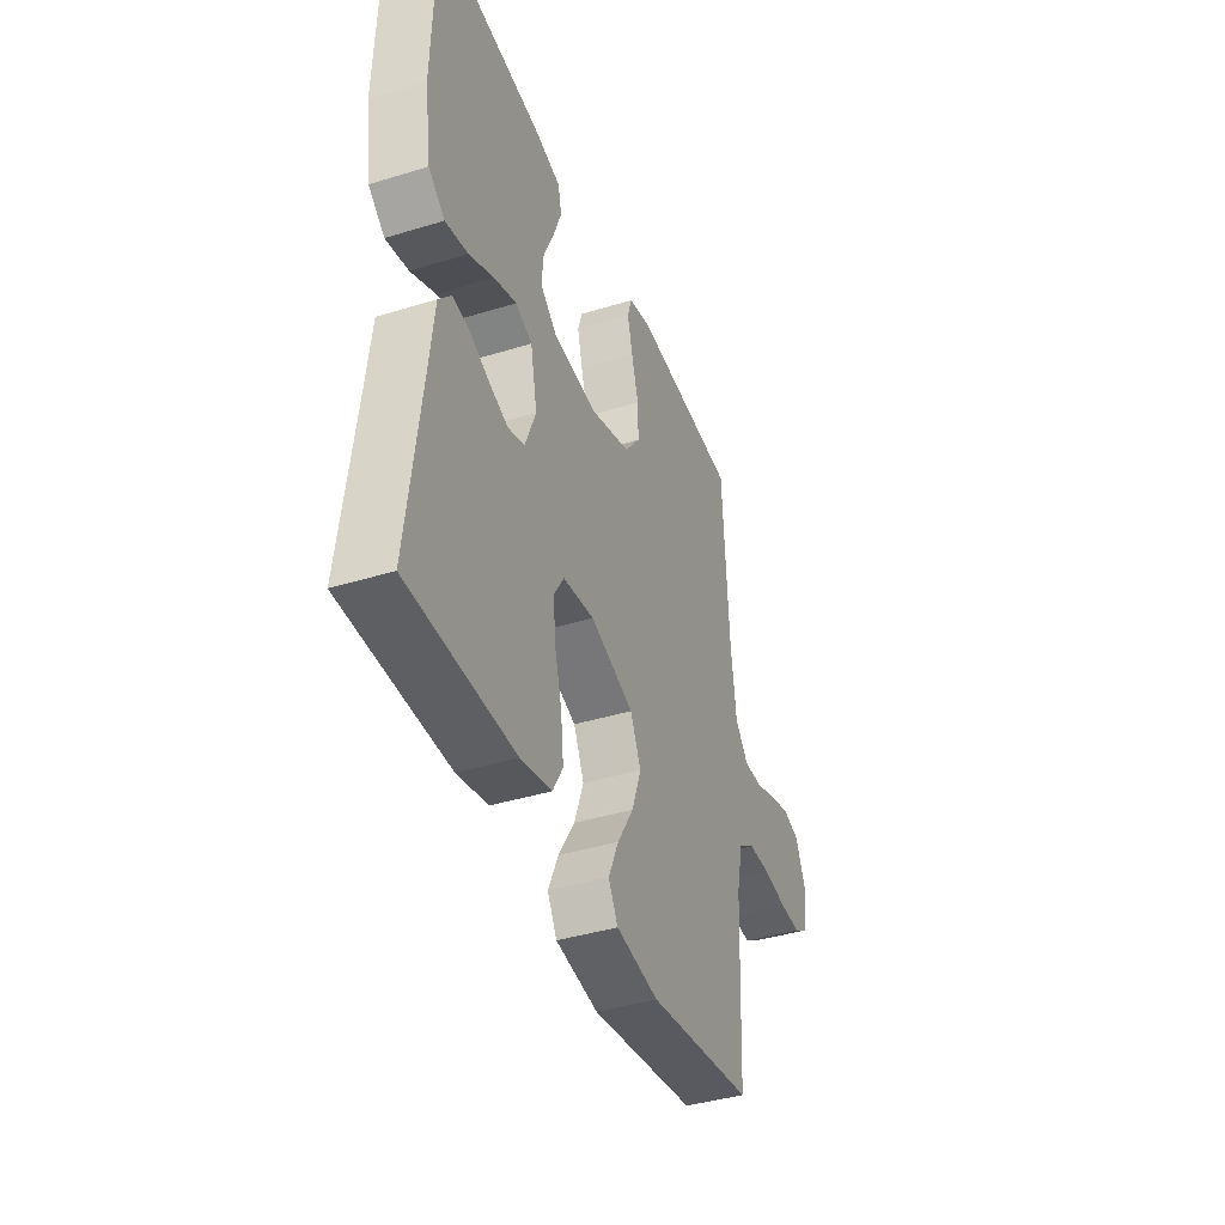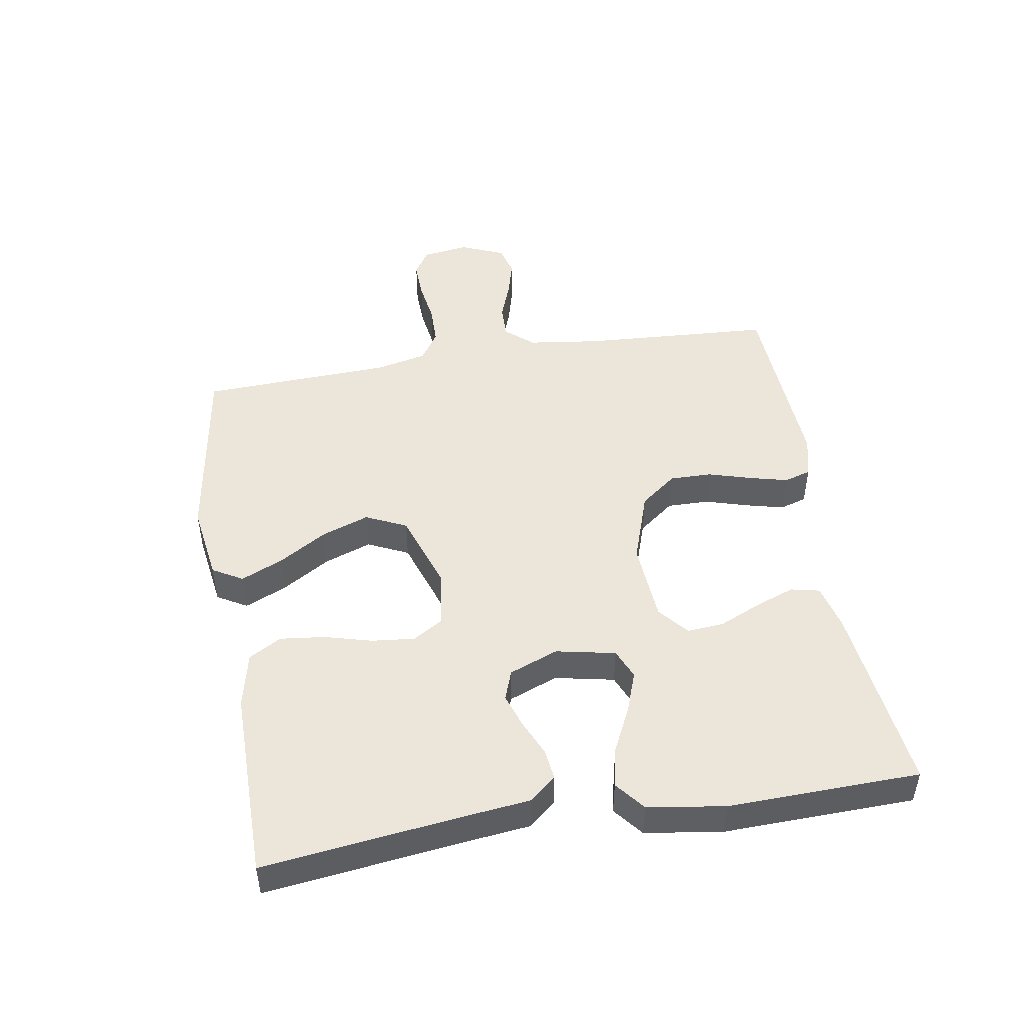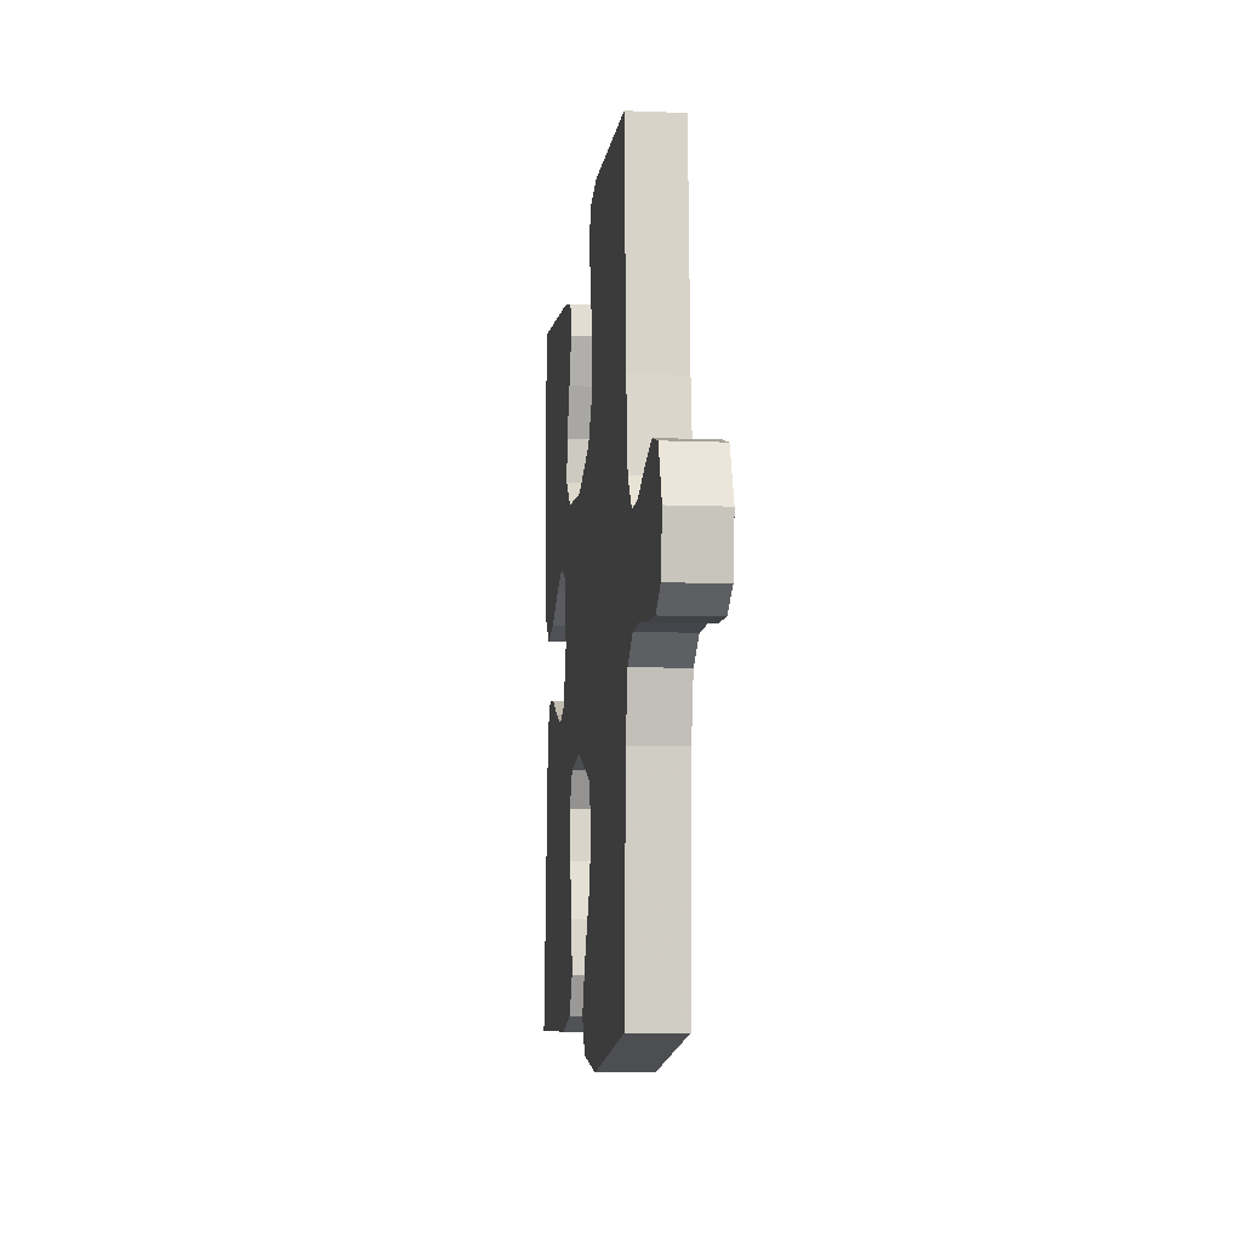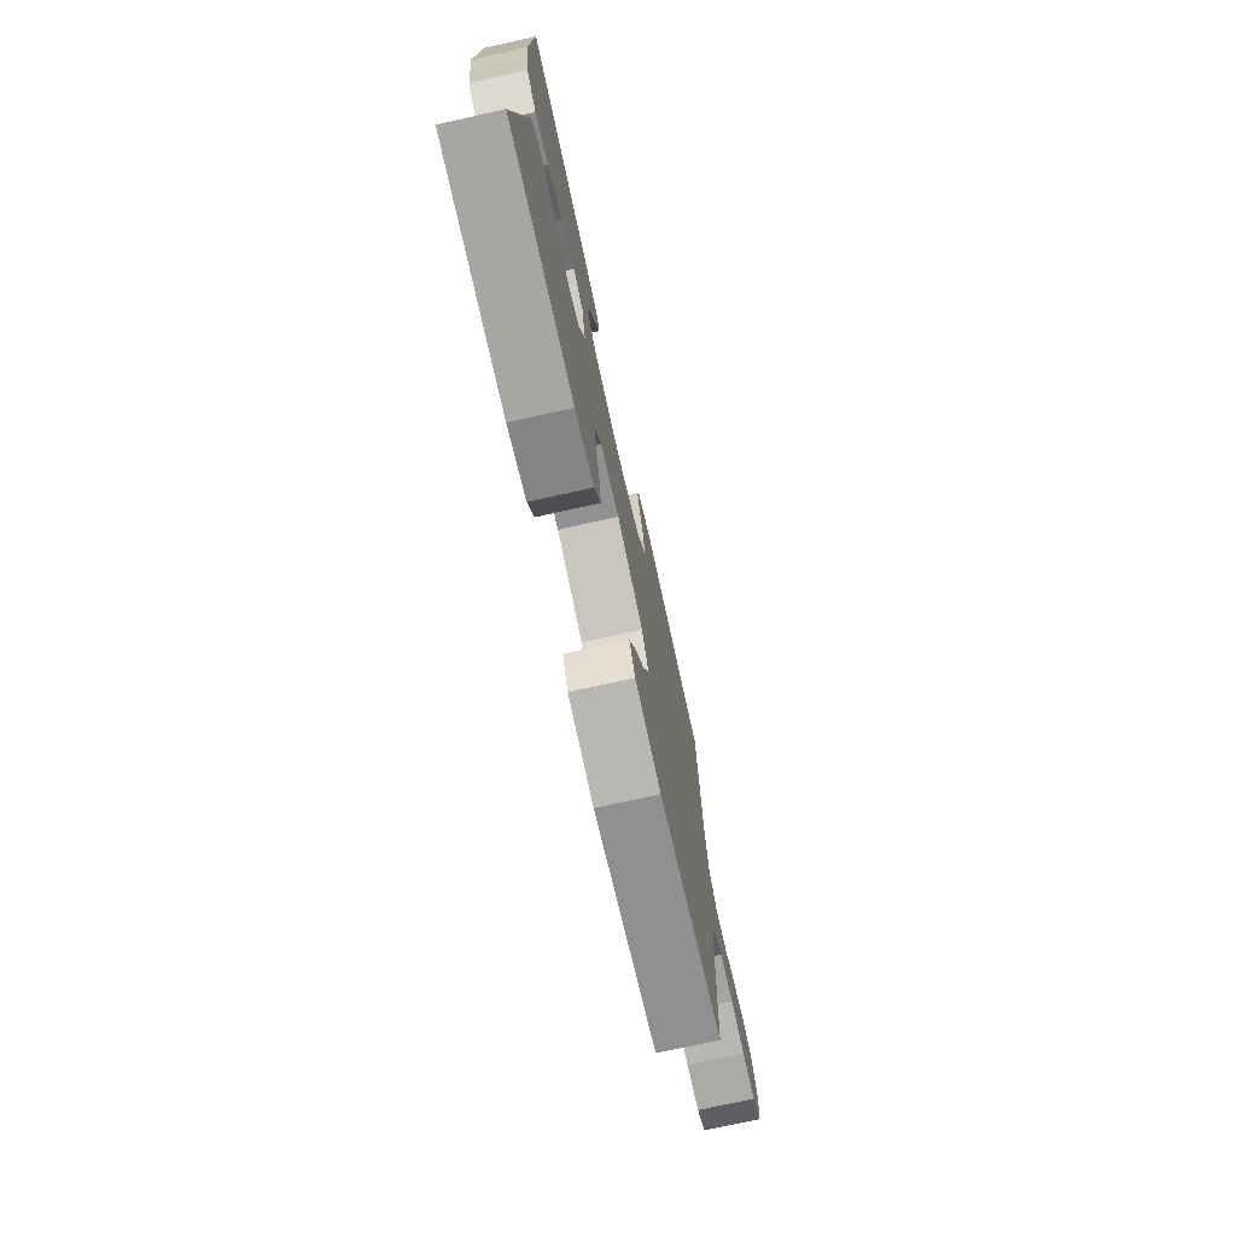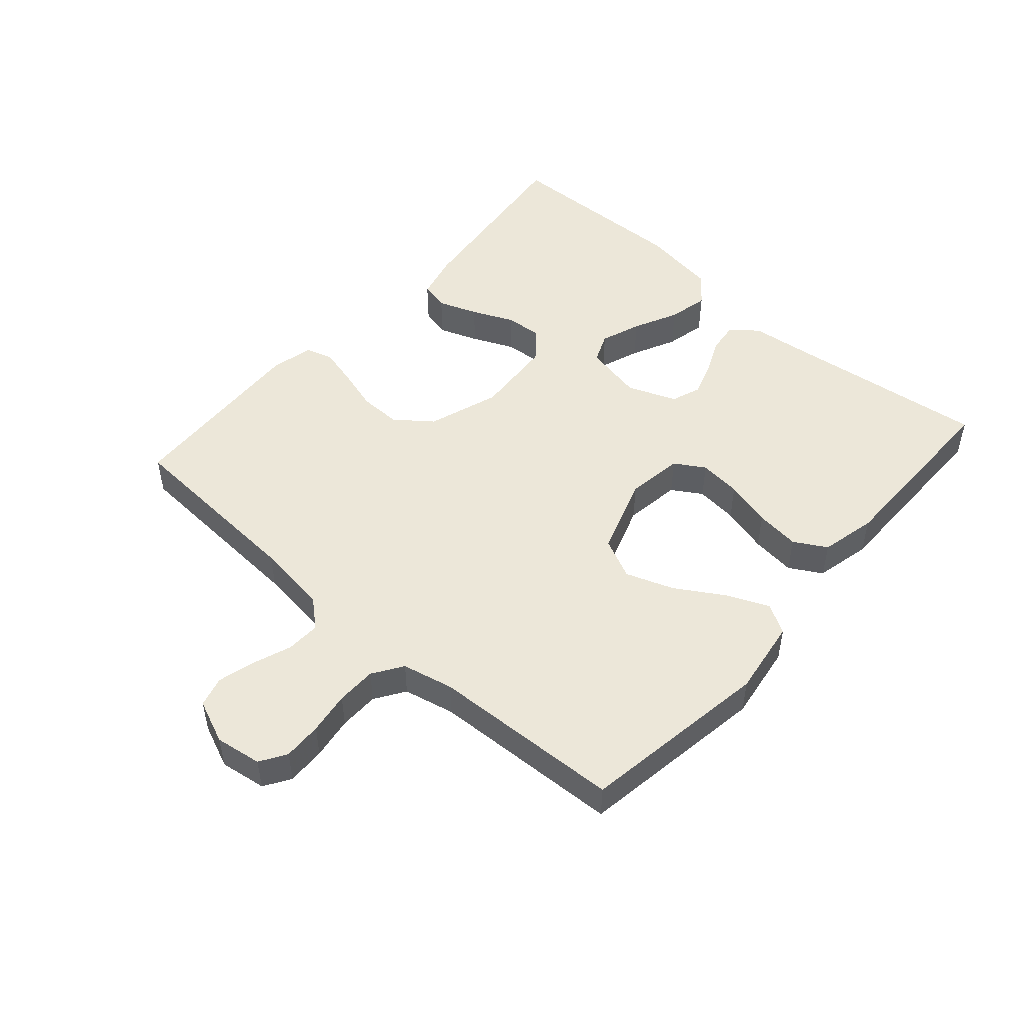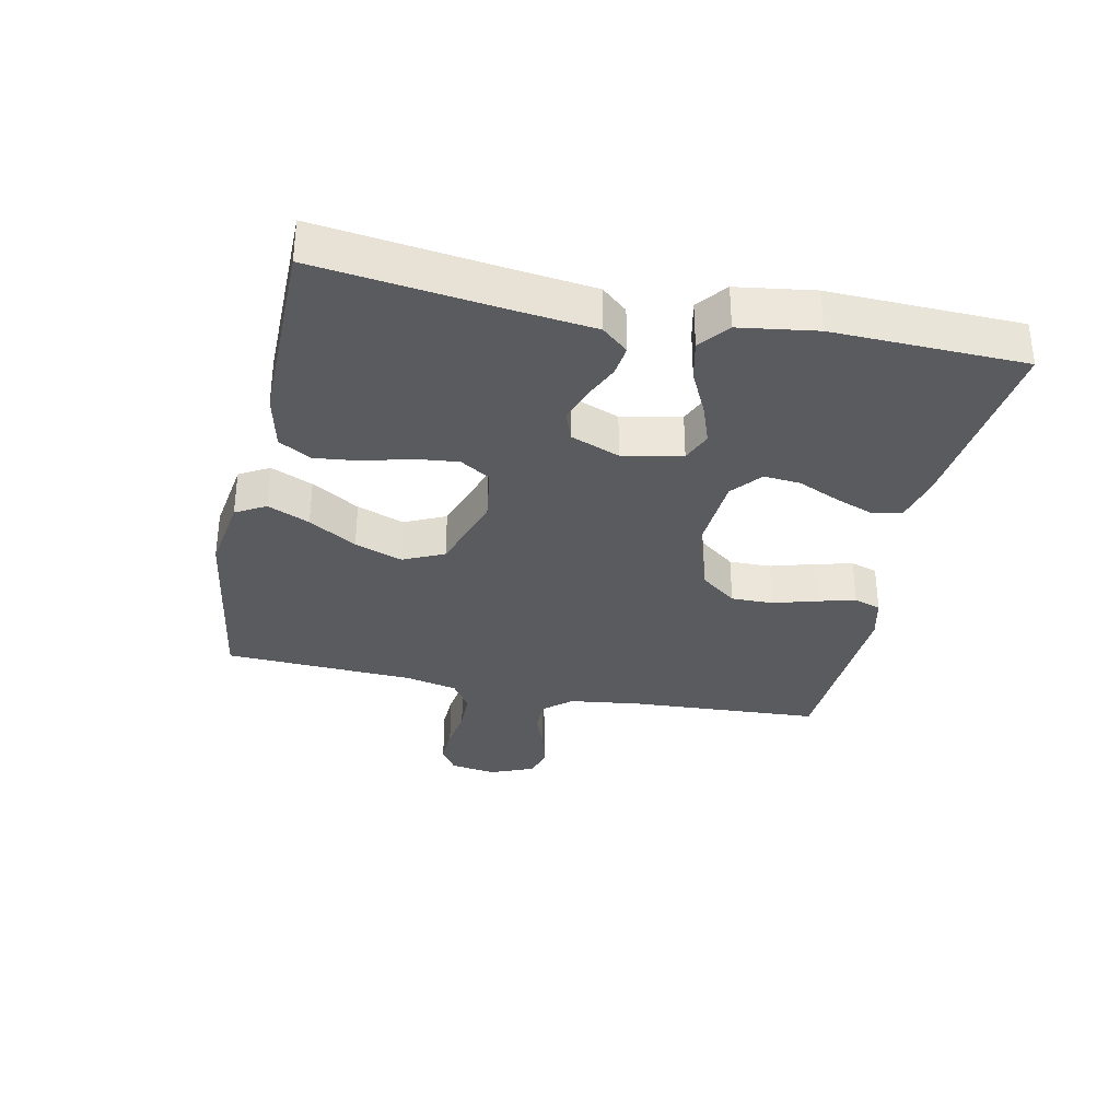
<metadata>
{"format":"obj","ext":"obj","renderer":"f3d","projection":"perspective","resolution":1024,"background":"white","views":[{"elev":-40.5,"azim":-69.4,"up":"+Z"},{"elev":48.0,"azim":-99.4,"up":"+Y"},{"elev":-8.3,"azim":83.6,"up":"+Z"},{"elev":-74.1,"azim":-77.5,"up":"+Z"},{"elev":49.8,"azim":131.4,"up":"+Y"},{"elev":-33.2,"azim":-102.0,"up":"+Y"}]}
</metadata>
<code>
v 0.5 0.07 -0.5
v 0.2 0.07 -0.546
v 0.079 0.07 -0.528
v 0.052 0.07 -0.481
v 0.081 0.07 -0.415
v 0.127 0.07 -0.34
v 0.154 0.07 -0.265
v 0.124 0.07 -0.201
v 0 0.07 -0.159
v -0.089 0.07 -0.172
v -0.118 0.07 -0.219
v -0.111 0.07 -0.286
v -0.091 0.07 -0.36
v -0.083 0.07 -0.43
v -0.112 0.07 -0.481
v -0.2 0.07 -0.501
v -0.5 0.07 -0.5
v -0.463 0.07 -0.2
v -0.45 0.07 -0.086
v -0.415 0.07 -0.045
v -0.367 0.07 -0.051
v -0.311 0.07 -0.076
v -0.257 0.07 -0.094
v -0.21 0.07 -0.077
v -0.18 0.07 0
v -0.199 0.07 0.093
v -0.246 0.07 0.113
v -0.31 0.07 0.09
v -0.38 0.07 0.056
v -0.444 0.07 0.042
v -0.49 0.07 0.079
v -0.508 0.07 0.2
v -0.5 0.07 0.5
v -0.2 0.07 0.465
v -0.127 0.07 0.447
v -0.117 0.07 0.402
v -0.14 0.07 0.34
v -0.169 0.07 0.275
v -0.174 0.07 0.217
v -0.127 0.07 0.178
v 0 0.07 0.169
v 0.113 0.07 0.207
v 0.157 0.07 0.264
v 0.156 0.07 0.33
v 0.136 0.07 0.398
v 0.121 0.07 0.458
v 0.134 0.07 0.5
v 0.2 0.07 0.516
v 0.5 0.07 0.5
v 0.518 0.07 0.2
v 0.533 0.07 0.086
v 0.571 0.07 0.042
v 0.625 0.07 0.044
v 0.685 0.07 0.066
v 0.744 0.07 0.082
v 0.792 0.07 0.069
v 0.821 0.07 0
v 0.81 0.07 -0.073
v 0.769 0.07 -0.099
v 0.708 0.07 -0.097
v 0.641 0.07 -0.087
v 0.578 0.07 -0.088
v 0.531 0.07 -0.119
v 0.513 0.07 -0.2
v 0.5 0 -0.5
v 0.2 0 -0.546
v 0.079 0 -0.528
v 0.052 0 -0.481
v 0.081 0 -0.415
v 0.127 0 -0.34
v 0.154 0 -0.265
v 0.124 0 -0.201
v 0 0 -0.159
v -0.089 0 -0.172
v -0.118 0 -0.219
v -0.111 0 -0.286
v -0.091 0 -0.36
v -0.083 0 -0.43
v -0.112 0 -0.481
v -0.2 0 -0.501
v -0.5 0 -0.5
v -0.463 0 -0.2
v -0.45 0 -0.086
v -0.415 0 -0.045
v -0.367 0 -0.051
v -0.311 0 -0.076
v -0.257 0 -0.094
v -0.21 0 -0.077
v -0.18 0 0
v -0.199 0 0.093
v -0.246 0 0.113
v -0.31 0 0.09
v -0.38 0 0.056
v -0.444 0 0.042
v -0.49 0 0.079
v -0.508 0 0.2
v -0.5 0 0.5
v -0.2 0 0.465
v -0.127 0 0.447
v -0.117 0 0.402
v -0.14 0 0.34
v -0.169 0 0.275
v -0.174 0 0.217
v -0.127 0 0.178
v 0 0 0.169
v 0.113 0 0.207
v 0.157 0 0.264
v 0.156 0 0.33
v 0.136 0 0.398
v 0.121 0 0.458
v 0.134 0 0.5
v 0.2 0 0.516
v 0.5 0 0.5
v 0.518 0 0.2
v 0.533 0 0.086
v 0.571 0 0.042
v 0.625 0 0.044
v 0.685 0 0.066
v 0.744 0 0.082
v 0.792 0 0.069
v 0.821 0 0
v 0.81 0 -0.073
v 0.769 0 -0.099
v 0.708 0 -0.097
v 0.641 0 -0.087
v 0.578 0 -0.088
v 0.531 0 -0.119
v 0.513 0 -0.2
f 58 59 60 61
f 58 61 62
f 57 58 62
f 56 57 62
f 53 54 55 56
f 53 56 62 63
f 47 48 49 50
f 47 50 51
f 44 45 46 47
f 44 47 51 52
f 35 36 37 38
f 33 34 35 38
f 33 38 39
f 32 33 39
f 31 32 39 40
f 28 29 30 31
f 27 28 31 40
f 19 20 21 22
f 18 19 22 23
f 17 18 23 24
f 15 16 17 24
f 12 13 14 15
f 11 12 15 24
f 3 4 5 6
f 3 6 7
f 64 1 2 3
f 63 64 3 7
f 52 53 63 7
f 43 44 52
f 42 43 52 7
f 26 27 40 41
f 25 26 41 42
f 10 11 24 25
f 9 10 25 42
f 8 9 42
f 7 8 42
f 125 124 123 122
f 126 125 122
f 126 122 121
f 126 121 120
f 120 119 118 117
f 127 126 120 117
f 114 113 112 111
f 115 114 111
f 111 110 109 108
f 116 115 111 108
f 102 101 100 99
f 102 99 98 97
f 103 102 97
f 103 97 96
f 104 103 96 95
f 95 94 93 92
f 104 95 92 91
f 86 85 84 83
f 87 86 83 82
f 88 87 82 81
f 88 81 80 79
f 79 78 77 76
f 88 79 76 75
f 70 69 68 67
f 71 70 67
f 67 66 65 128
f 71 67 128 127
f 71 127 117 116
f 116 108 107
f 71 116 107 106
f 105 104 91 90
f 106 105 90 89
f 89 88 75 74
f 106 89 74 73
f 106 73 72
f 106 72 71
f 1 65 66 2
f 2 66 67 3
f 3 67 68 4
f 4 68 69 5
f 5 69 70 6
f 6 70 71 7
f 7 71 72 8
f 8 72 73 9
f 9 73 74 10
f 10 74 75 11
f 11 75 76 12
f 12 76 77 13
f 13 77 78 14
f 14 78 79 15
f 15 79 80 16
f 16 80 81 17
f 17 81 82 18
f 18 82 83 19
f 19 83 84 20
f 20 84 85 21
f 21 85 86 22
f 22 86 87 23
f 23 87 88 24
f 24 88 89 25
f 25 89 90 26
f 26 90 91 27
f 27 91 92 28
f 28 92 93 29
f 29 93 94 30
f 30 94 95 31
f 31 95 96 32
f 32 96 97 33
f 33 97 98 34
f 34 98 99 35
f 35 99 100 36
f 36 100 101 37
f 37 101 102 38
f 38 102 103 39
f 39 103 104 40
f 40 104 105 41
f 41 105 106 42
f 42 106 107 43
f 43 107 108 44
f 44 108 109 45
f 45 109 110 46
f 46 110 111 47
f 47 111 112 48
f 48 112 113 49
f 49 113 114 50
f 50 114 115 51
f 51 115 116 52
f 52 116 117 53
f 53 117 118 54
f 54 118 119 55
f 55 119 120 56
f 56 120 121 57
f 57 121 122 58
f 58 122 123 59
f 59 123 124 60
f 60 124 125 61
f 61 125 126 62
f 62 126 127 63
f 63 127 128 64
f 64 128 65 1

</code>
